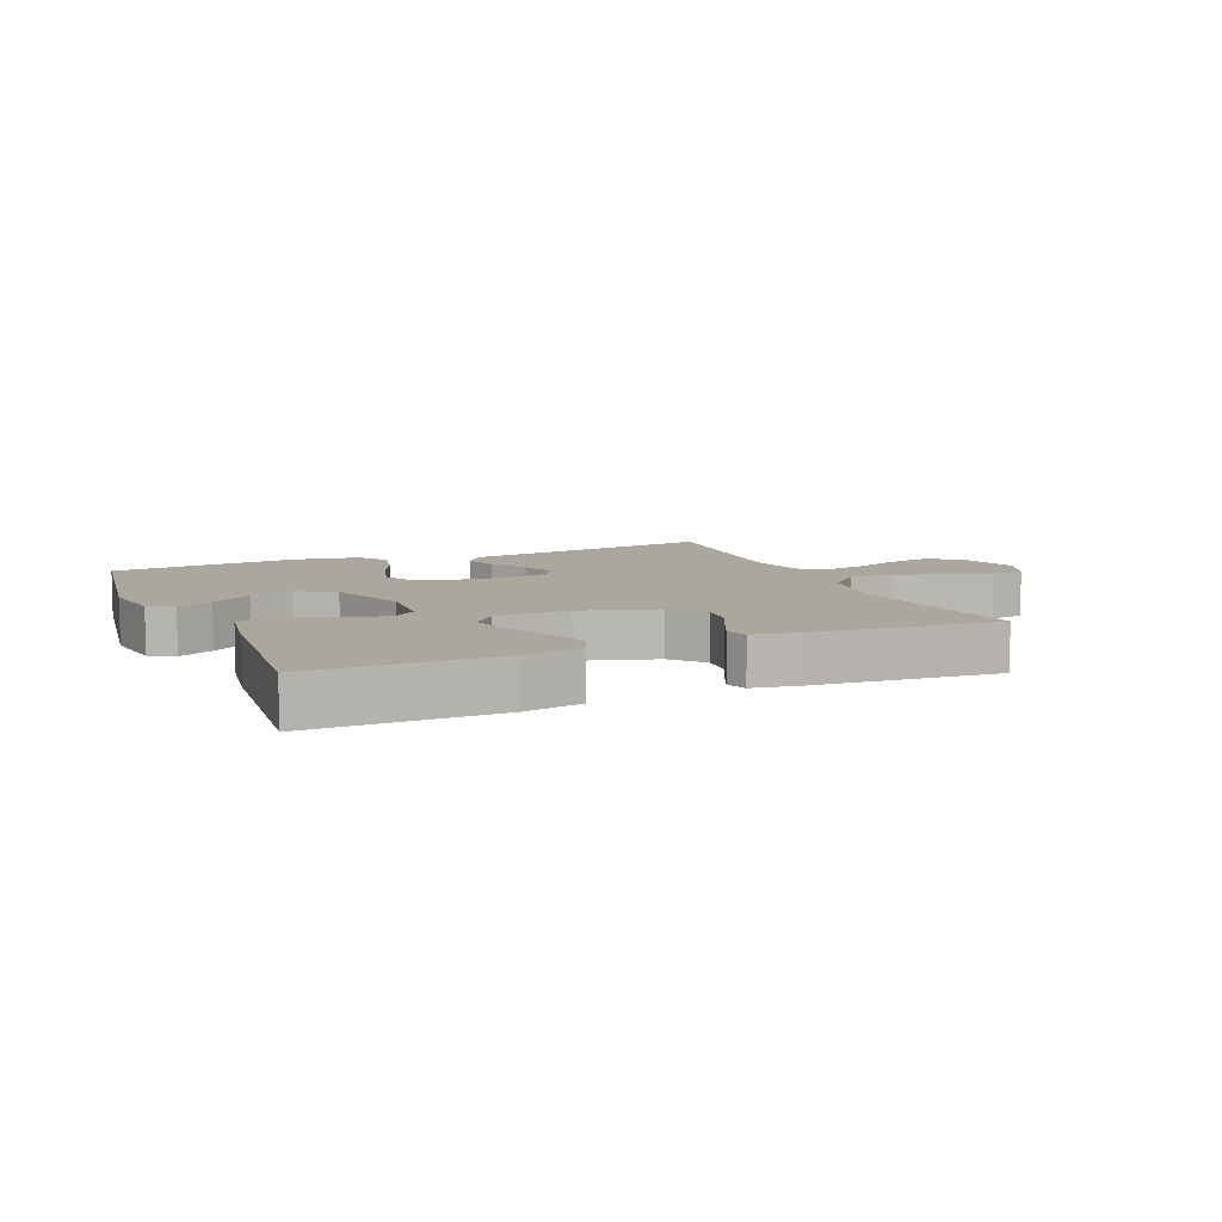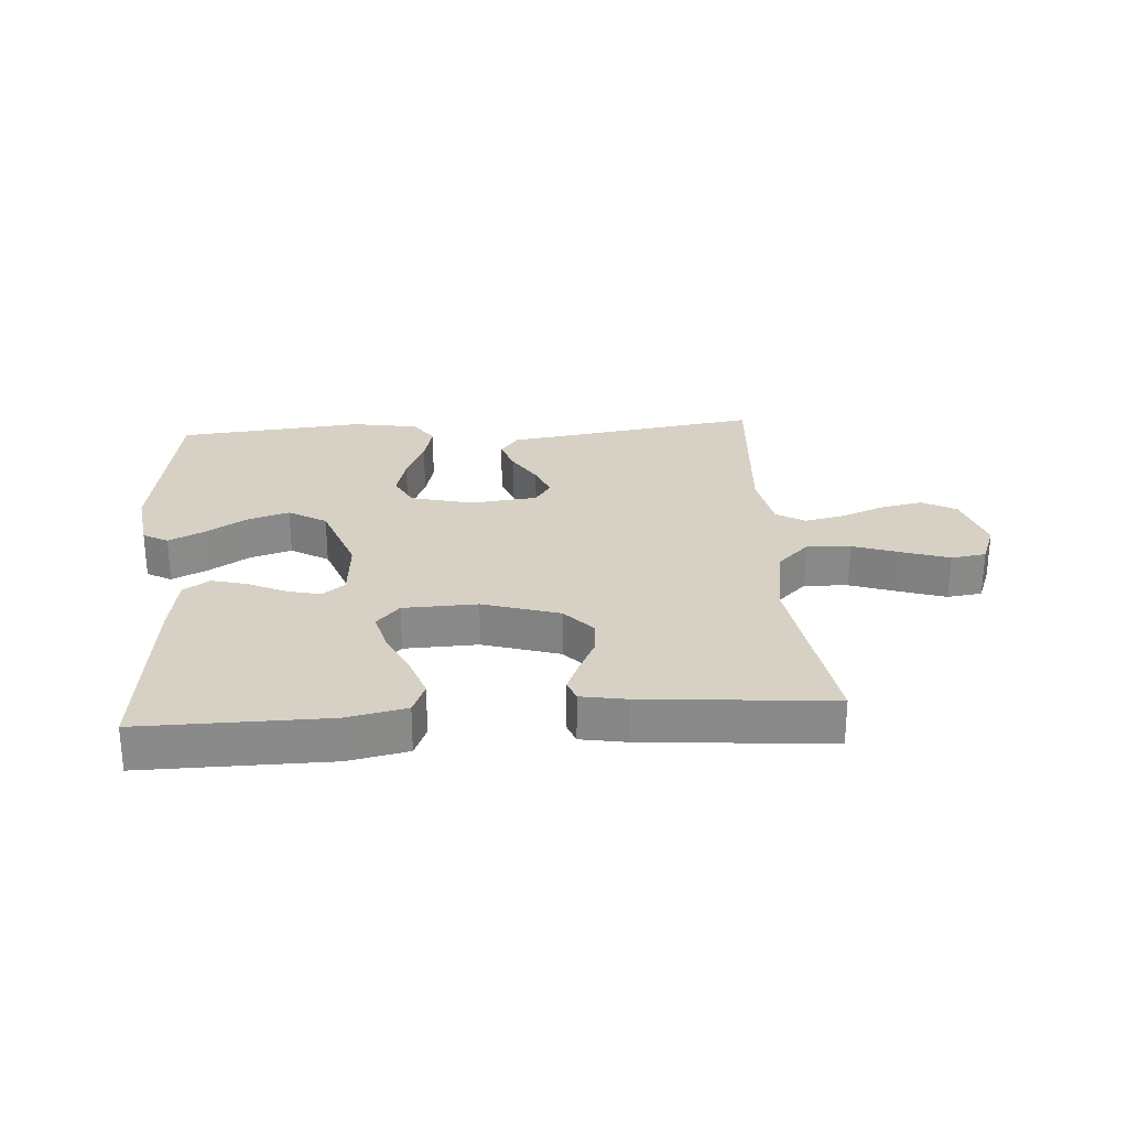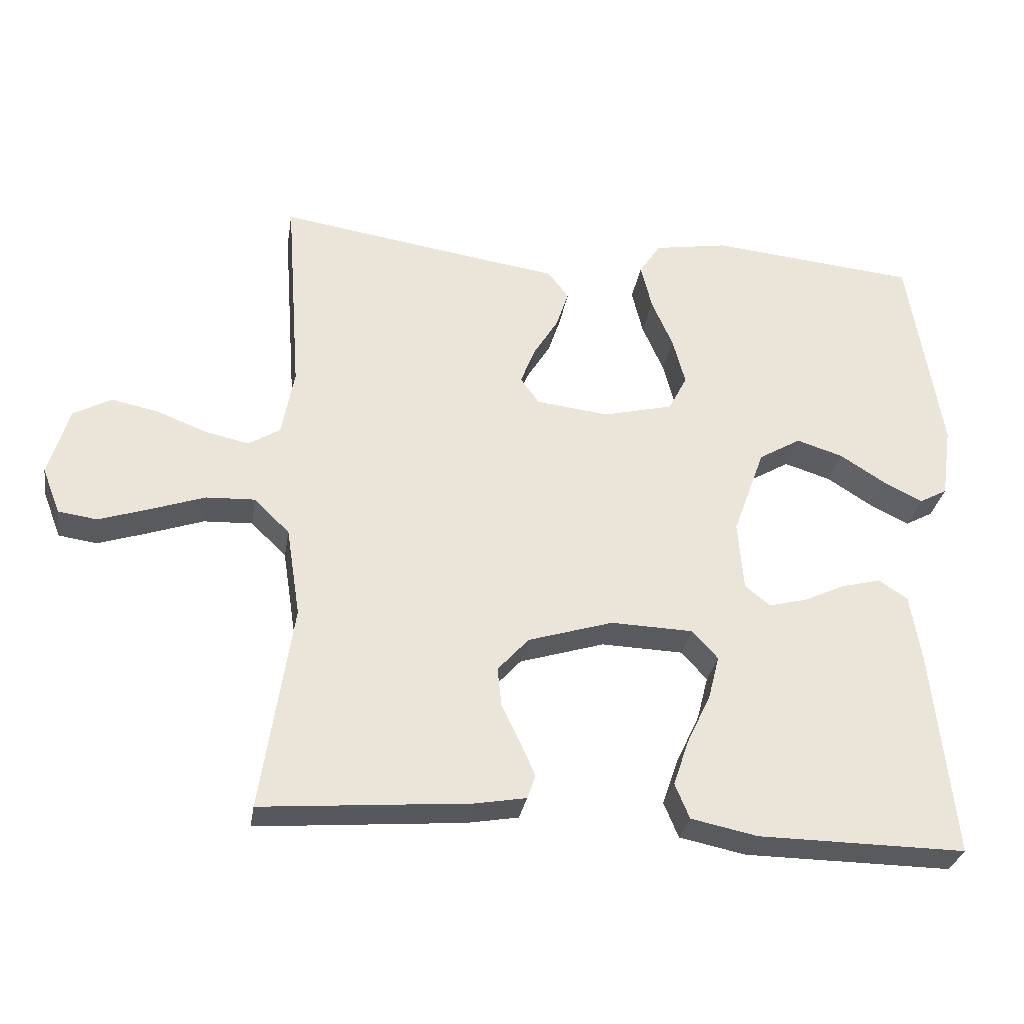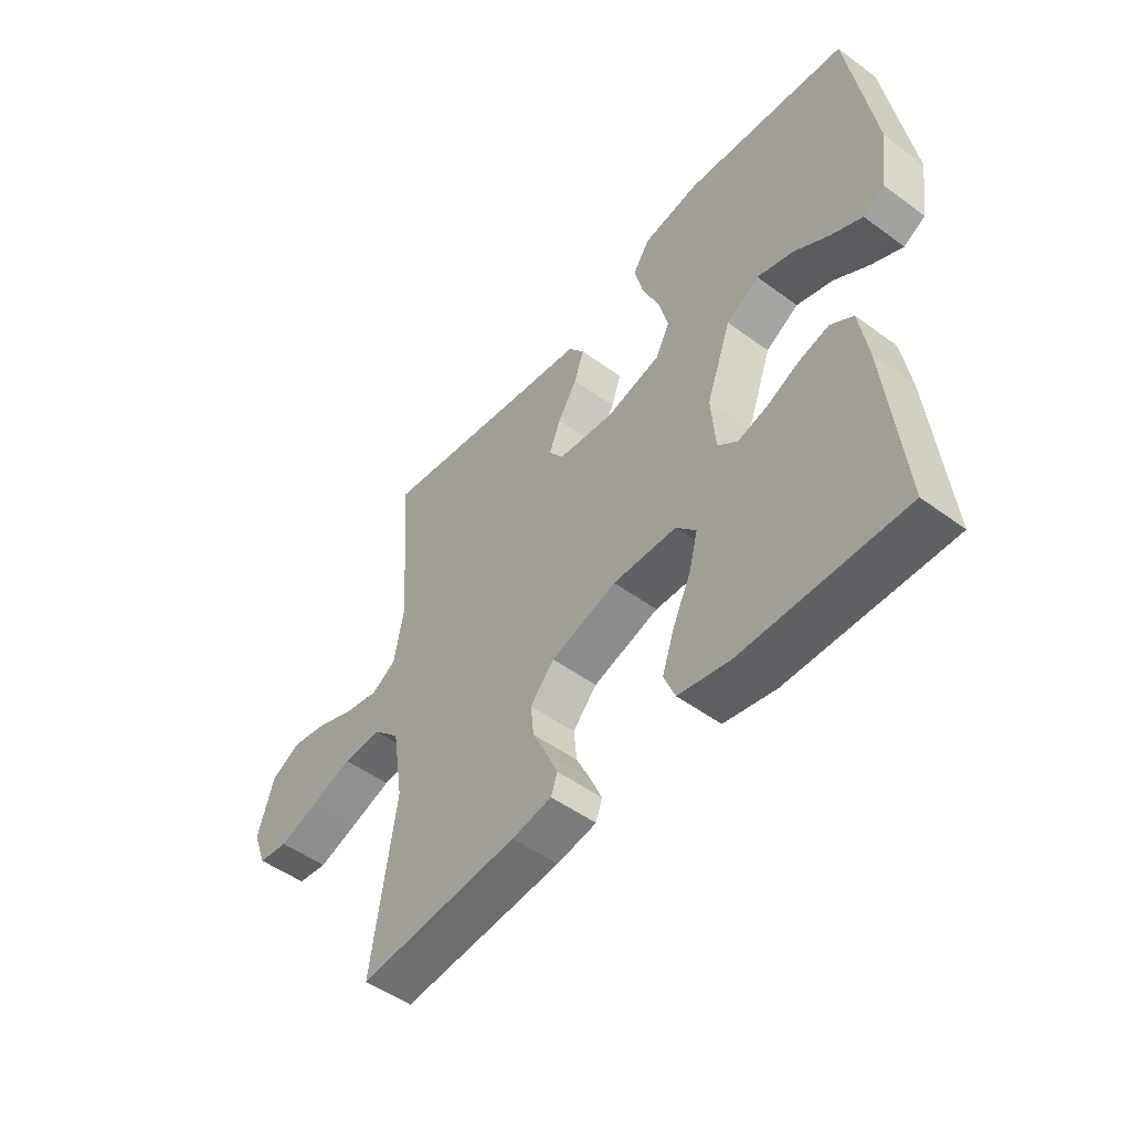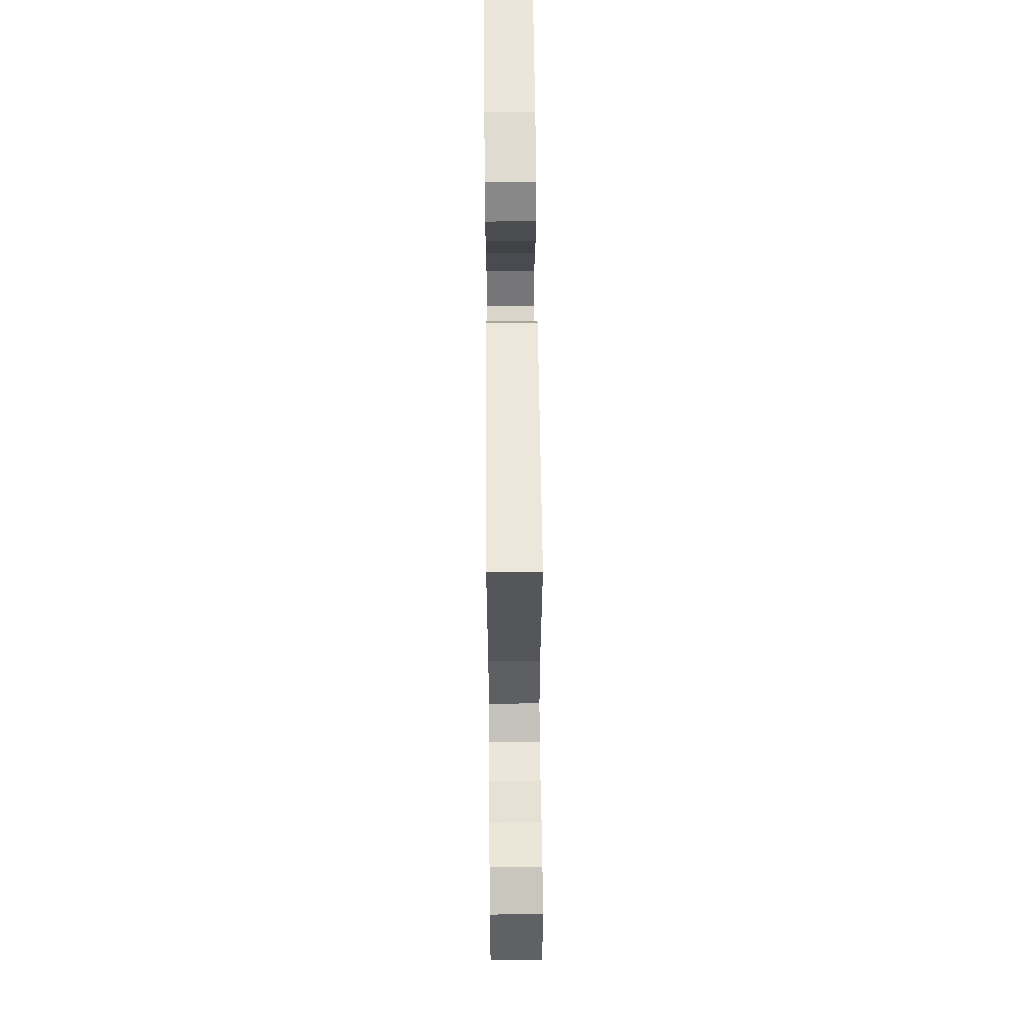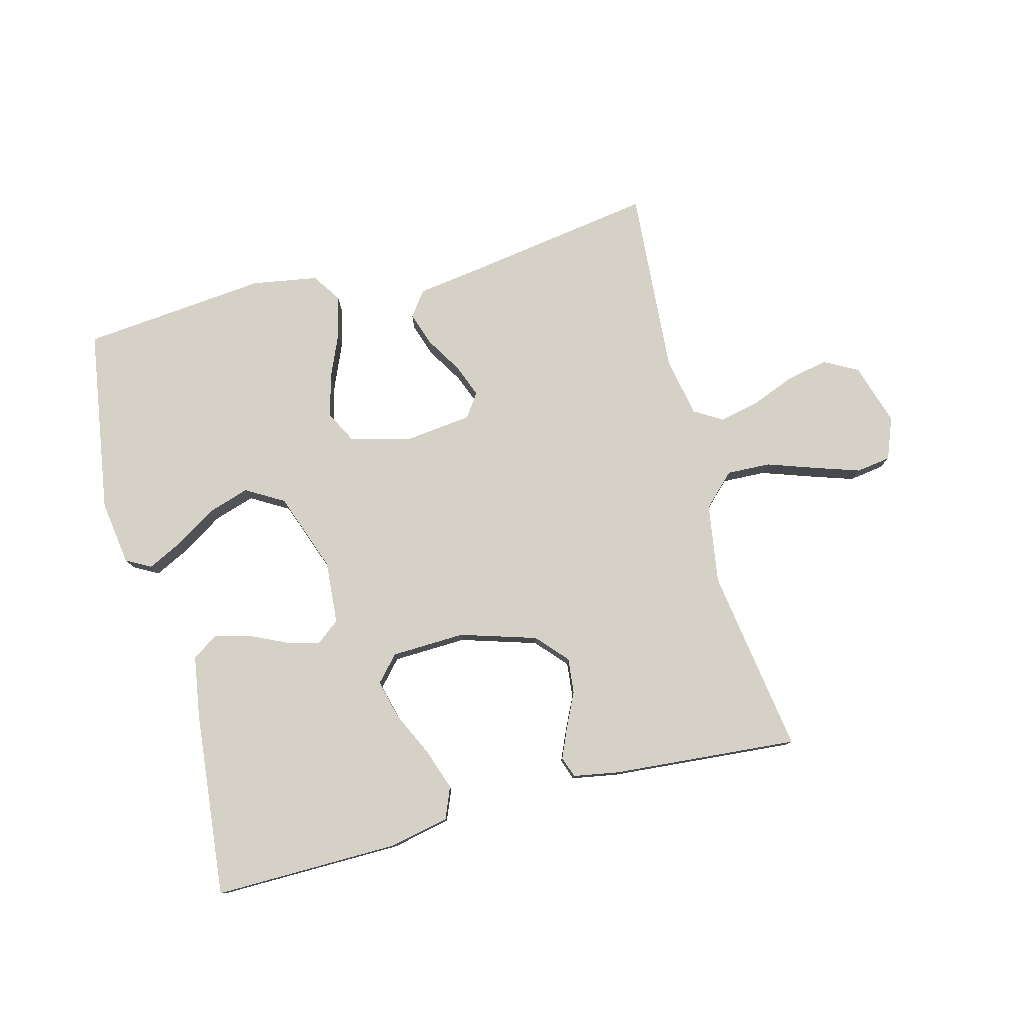
<metadata>
{"format":"obj","ext":"obj","renderer":"f3d","projection":"perspective","resolution":1024,"background":"white","views":[{"elev":8.4,"azim":156.7,"up":"+Y"},{"elev":26.9,"azim":176.0,"up":"+Y"},{"elev":-30.4,"azim":-9.2,"up":"+Z"},{"elev":-50.3,"azim":51.1,"up":"+Z"},{"elev":60.6,"azim":-90.5,"up":"+Z"},{"elev":78.8,"azim":165.3,"up":"+Y"}]}
</metadata>
<code>
v 0.5 0.07 -0.5
v 0.2 0.07 -0.497
v 0.104 0.07 -0.477
v 0.083 0.07 -0.426
v 0.106 0.07 -0.359
v 0.14 0.07 -0.287
v 0.156 0.07 -0.224
v 0.119 0.07 -0.183
v 0 0.07 -0.179
v -0.123 0.07 -0.217
v -0.168 0.07 -0.267
v -0.162 0.07 -0.324
v -0.135 0.07 -0.38
v -0.114 0.07 -0.428
v -0.126 0.07 -0.462
v -0.2 0.07 -0.475
v -0.5 0.07 -0.5
v -0.455 0.07 -0.2
v -0.475 0.07 -0.071
v -0.526 0.07 -0.021
v -0.597 0.07 -0.024
v -0.675 0.07 -0.051
v -0.748 0.07 -0.075
v -0.804 0.07 -0.067
v -0.83 0.07 0
v -0.8 0.07 0.1
v -0.745 0.07 0.13
v -0.677 0.07 0.116
v -0.606 0.07 0.088
v -0.542 0.07 0.074
v -0.496 0.07 0.102
v -0.478 0.07 0.2
v -0.5 0.07 0.5
v -0.2 0.07 0.454
v -0.088 0.07 0.438
v -0.058 0.07 0.398
v -0.076 0.07 0.344
v -0.112 0.07 0.285
v -0.133 0.07 0.231
v -0.106 0.07 0.193
v 0 0.07 0.181
v 0.1 0.07 0.206
v 0.127 0.07 0.258
v 0.109 0.07 0.326
v 0.078 0.07 0.398
v 0.062 0.07 0.464
v 0.093 0.07 0.511
v 0.2 0.07 0.529
v 0.5 0.07 0.5
v 0.547 0.07 0.2
v 0.532 0.07 0.095
v 0.492 0.07 0.073
v 0.435 0.07 0.101
v 0.369 0.07 0.143
v 0.302 0.07 0.164
v 0.241 0.07 0.128
v 0.195 0.07 0
v 0.203 0.07 -0.101
v 0.24 0.07 -0.13
v 0.294 0.07 -0.116
v 0.354 0.07 -0.088
v 0.411 0.07 -0.073
v 0.453 0.07 -0.101
v 0.469 0.07 -0.2
v 0.5 0 -0.5
v 0.2 0 -0.497
v 0.104 0 -0.477
v 0.083 0 -0.426
v 0.106 0 -0.359
v 0.14 0 -0.287
v 0.156 0 -0.224
v 0.119 0 -0.183
v 0 0 -0.179
v -0.123 0 -0.217
v -0.168 0 -0.267
v -0.162 0 -0.324
v -0.135 0 -0.38
v -0.114 0 -0.428
v -0.126 0 -0.462
v -0.2 0 -0.475
v -0.5 0 -0.5
v -0.455 0 -0.2
v -0.475 0 -0.071
v -0.526 0 -0.021
v -0.597 0 -0.024
v -0.675 0 -0.051
v -0.748 0 -0.075
v -0.804 0 -0.067
v -0.83 0 0
v -0.8 0 0.1
v -0.745 0 0.13
v -0.677 0 0.116
v -0.606 0 0.088
v -0.542 0 0.074
v -0.496 0 0.102
v -0.478 0 0.2
v -0.5 0 0.5
v -0.2 0 0.454
v -0.088 0 0.438
v -0.058 0 0.398
v -0.076 0 0.344
v -0.112 0 0.285
v -0.133 0 0.231
v -0.106 0 0.193
v 0 0 0.181
v 0.1 0 0.206
v 0.127 0 0.258
v 0.109 0 0.326
v 0.078 0 0.398
v 0.062 0 0.464
v 0.093 0 0.511
v 0.2 0 0.529
v 0.5 0 0.5
v 0.547 0 0.2
v 0.532 0 0.095
v 0.492 0 0.073
v 0.435 0 0.101
v 0.369 0 0.143
v 0.302 0 0.164
v 0.241 0 0.128
v 0.195 0 0
v 0.203 0 -0.101
v 0.24 0 -0.13
v 0.294 0 -0.116
v 0.354 0 -0.088
v 0.411 0 -0.073
v 0.453 0 -0.101
v 0.469 0 -0.2
f 4 5 6
f 3 4 6
f 2 3 6
f 1 2 6
f 64 1 6
f 63 64 6
f 62 63 6
f 61 62 6
f 60 61 6
f 59 60 6 7
f 58 59 7 8
f 57 58 8 9
f 56 57 9 10
f 52 53 54
f 51 52 54
f 50 51 54
f 49 50 54
f 48 49 54
f 47 48 54
f 46 47 54
f 45 46 54
f 44 45 54
f 43 44 54 55
f 42 43 55 56
f 36 37 38
f 35 36 38
f 34 35 38
f 34 38 39
f 33 34 39
f 32 33 39
f 31 32 39 40
f 27 28 29
f 26 27 29
f 25 26 29
f 24 25 29
f 23 24 29
f 22 23 29
f 21 22 29
f 20 21 29 30
f 31 40 41
f 30 31 41
f 20 30 41
f 19 20 41
f 16 17 18
f 15 16 18
f 14 15 18
f 13 14 18
f 12 13 18
f 42 56 10
f 41 42 10
f 19 41 10
f 18 19 10
f 18 10 11
f 11 12 18
f 70 69 68
f 70 68 67
f 70 67 66
f 70 66 65
f 70 65 128
f 70 128 127
f 70 127 126
f 70 126 125
f 70 125 124
f 71 70 124 123
f 72 71 123 122
f 73 72 122 121
f 74 73 121 120
f 118 117 116
f 118 116 115
f 118 115 114
f 118 114 113
f 118 113 112
f 118 112 111
f 118 111 110
f 118 110 109
f 118 109 108
f 119 118 108 107
f 120 119 107 106
f 102 101 100
f 102 100 99
f 102 99 98
f 103 102 98
f 103 98 97
f 103 97 96
f 104 103 96 95
f 93 92 91
f 93 91 90
f 93 90 89
f 93 89 88
f 93 88 87
f 93 87 86
f 93 86 85
f 94 93 85 84
f 105 104 95
f 105 95 94
f 105 94 84
f 105 84 83
f 82 81 80
f 82 80 79
f 82 79 78
f 82 78 77
f 82 77 76
f 74 120 106
f 74 106 105
f 74 105 83
f 74 83 82
f 75 74 82
f 82 76 75
f 1 65 66 2
f 2 66 67 3
f 3 67 68 4
f 4 68 69 5
f 5 69 70 6
f 6 70 71 7
f 7 71 72 8
f 8 72 73 9
f 9 73 74 10
f 10 74 75 11
f 11 75 76 12
f 12 76 77 13
f 13 77 78 14
f 14 78 79 15
f 15 79 80 16
f 16 80 81 17
f 17 81 82 18
f 18 82 83 19
f 19 83 84 20
f 20 84 85 21
f 21 85 86 22
f 22 86 87 23
f 23 87 88 24
f 24 88 89 25
f 25 89 90 26
f 26 90 91 27
f 27 91 92 28
f 28 92 93 29
f 29 93 94 30
f 30 94 95 31
f 31 95 96 32
f 32 96 97 33
f 33 97 98 34
f 34 98 99 35
f 35 99 100 36
f 36 100 101 37
f 37 101 102 38
f 38 102 103 39
f 39 103 104 40
f 40 104 105 41
f 41 105 106 42
f 42 106 107 43
f 43 107 108 44
f 44 108 109 45
f 45 109 110 46
f 46 110 111 47
f 47 111 112 48
f 48 112 113 49
f 49 113 114 50
f 50 114 115 51
f 51 115 116 52
f 52 116 117 53
f 53 117 118 54
f 54 118 119 55
f 55 119 120 56
f 56 120 121 57
f 57 121 122 58
f 58 122 123 59
f 59 123 124 60
f 60 124 125 61
f 61 125 126 62
f 62 126 127 63
f 63 127 128 64
f 64 128 65 1

</code>
